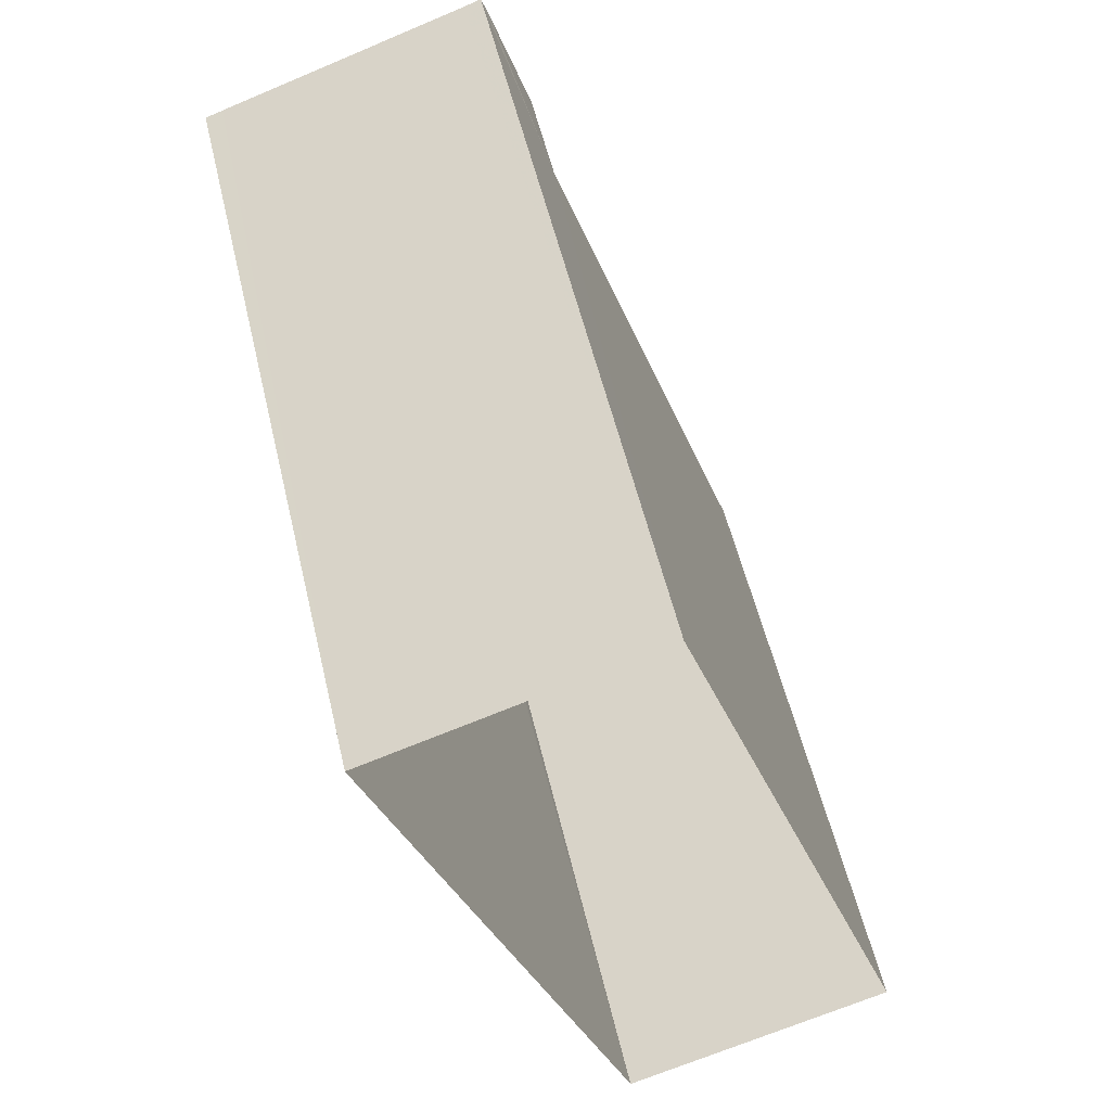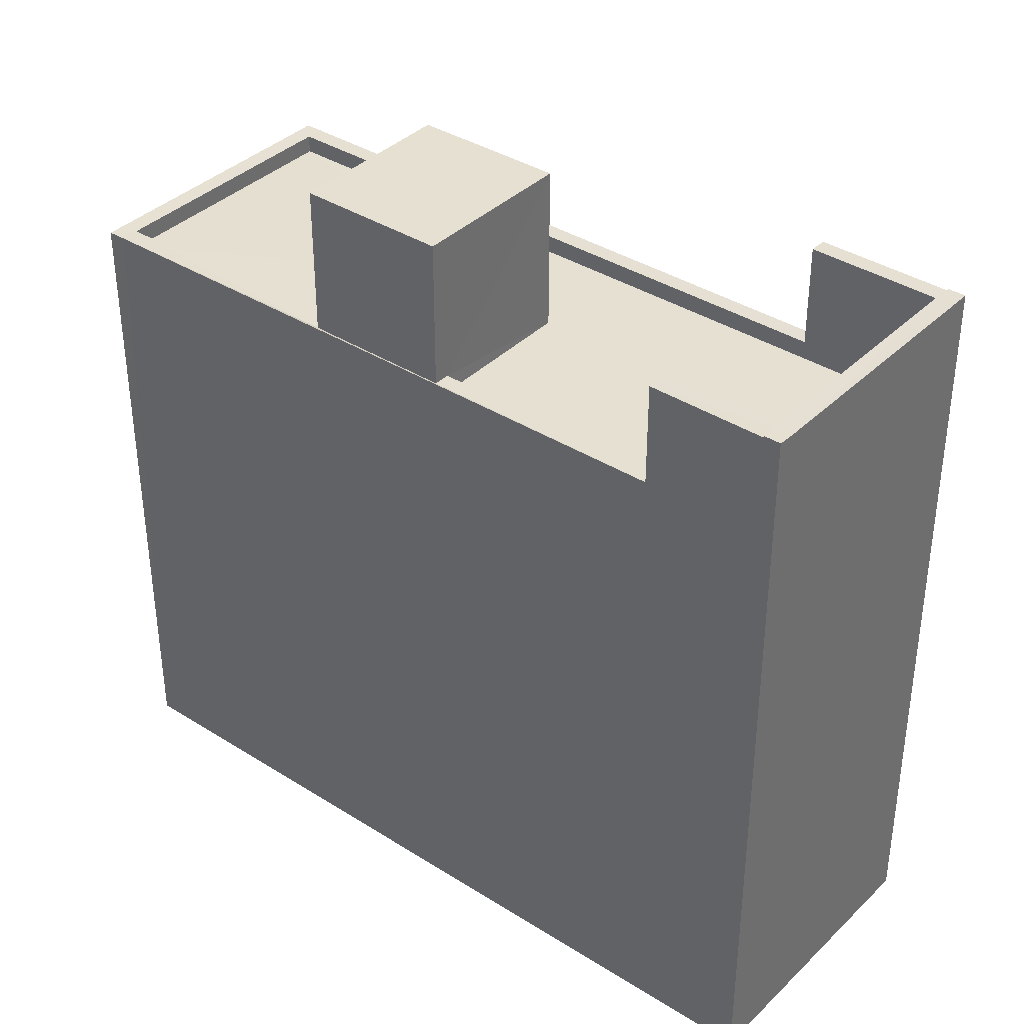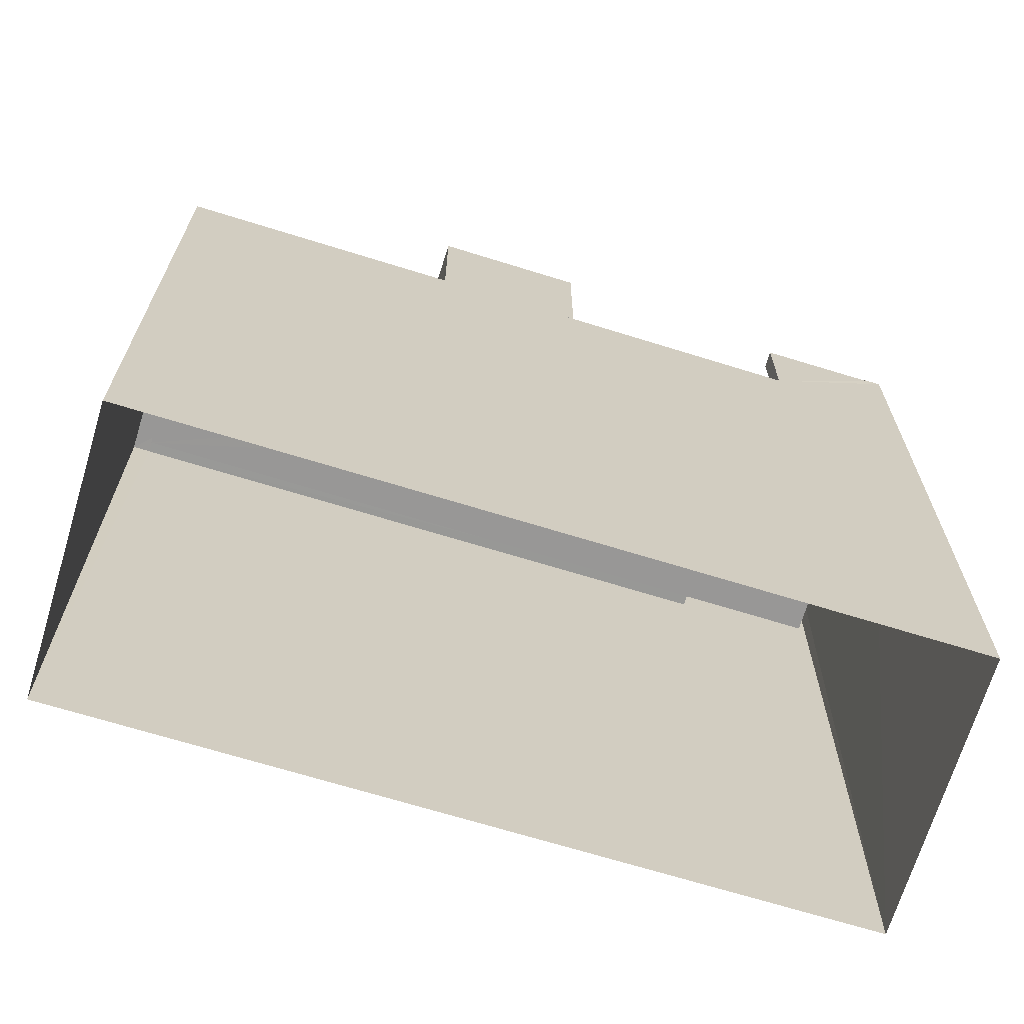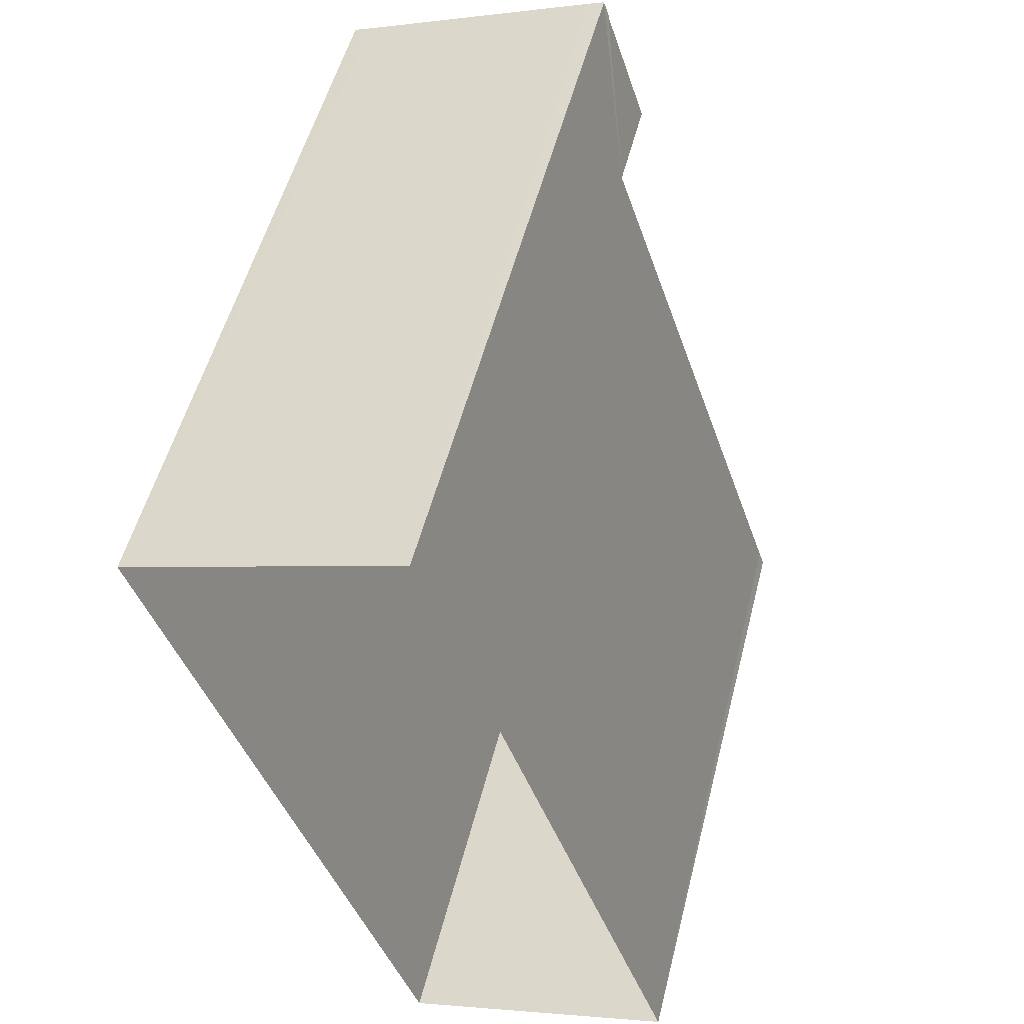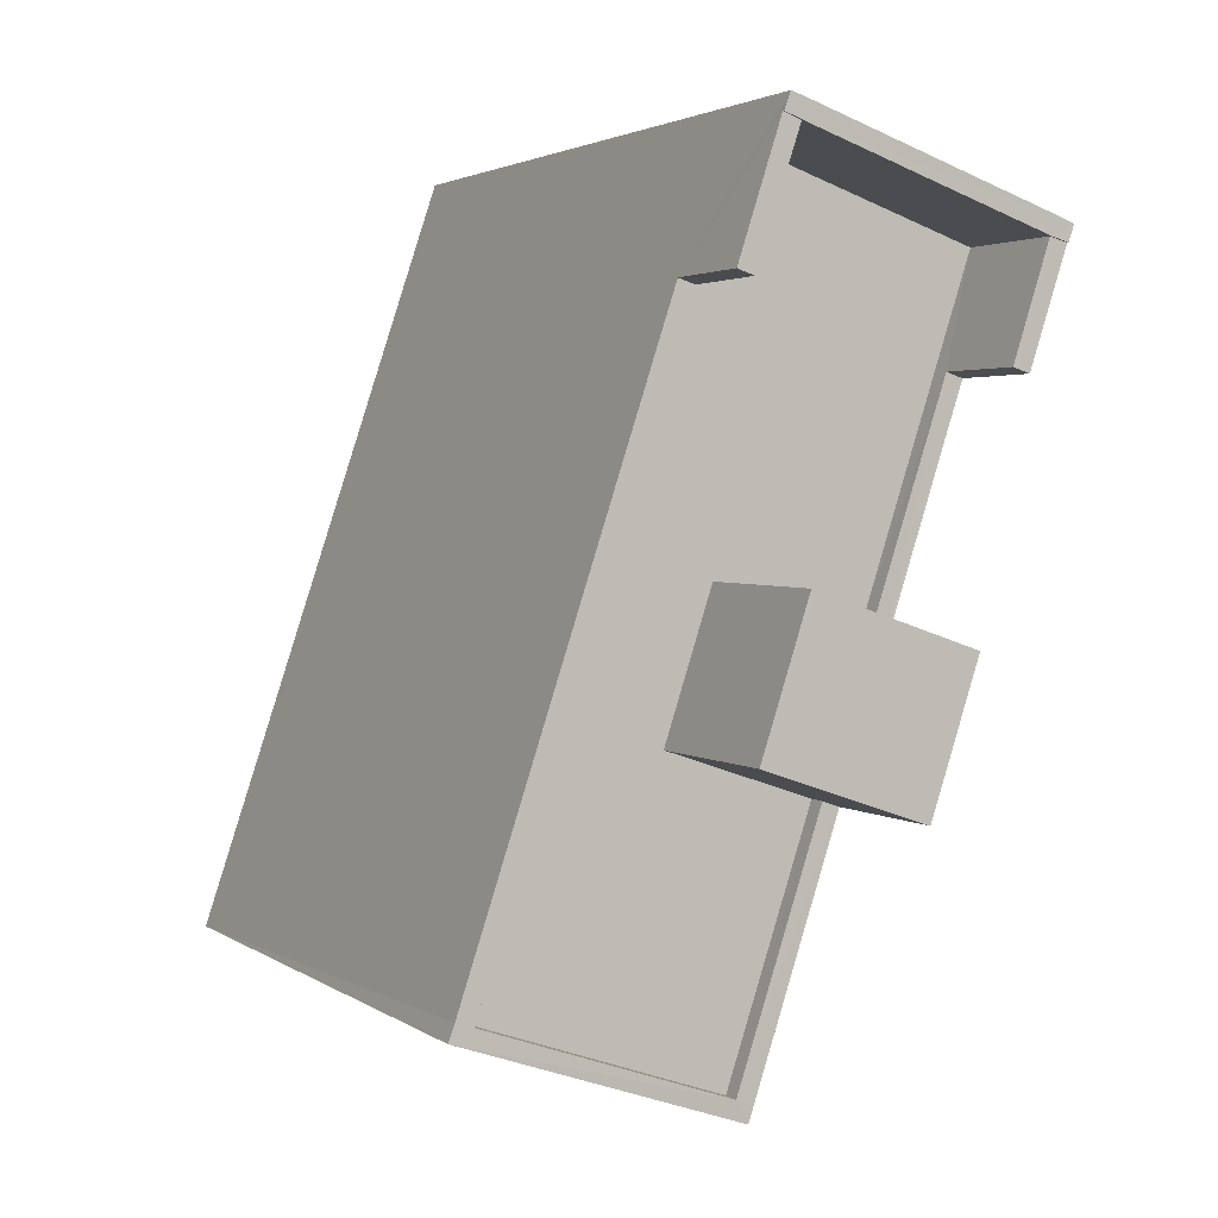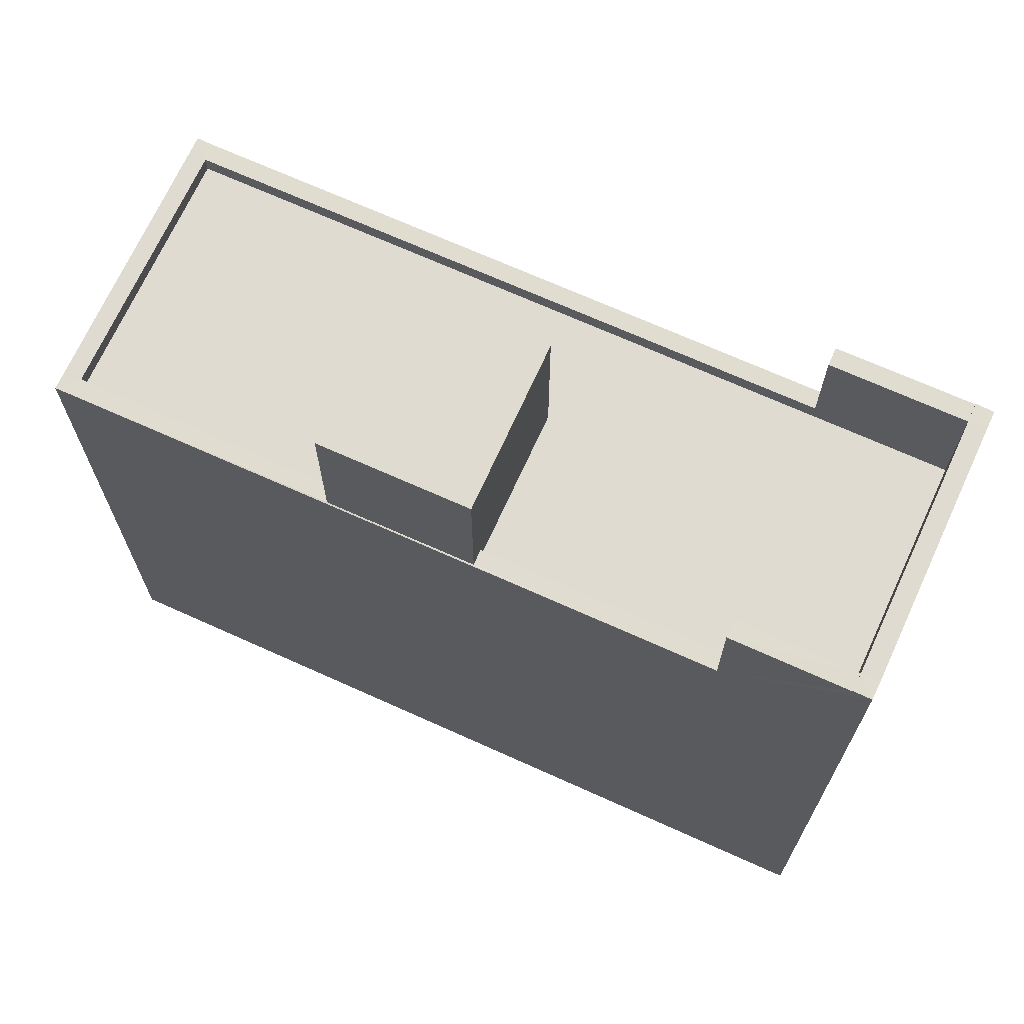
<metadata>
{"format":"obj","ext":"obj","renderer":"f3d","projection":"perspective","resolution":1024,"background":"white","views":[{"elev":54.9,"azim":166.8,"up":"+Y"},{"elev":37.6,"azim":110.5,"up":"+Z"},{"elev":-68.3,"azim":54.3,"up":"+Z"},{"elev":52.5,"azim":-165.9,"up":"+Y"},{"elev":2.6,"azim":-25.9,"up":"+Y"},{"elev":70.0,"azim":95.8,"up":"+Z"}]}
</metadata>
<code>
v -8.951e+04 -9.965e+04 4.447
v -8.951e+04 -9.964e+04 4.446
v -8.951e+04 -9.964e+04 4.445
v -8.951e+04 -9.965e+04 4.447
v -8.951e+04 -9.964e+04 13.53
v -8.951e+04 -9.964e+04 14.97
v -8.951e+04 -9.964e+04 13.53
v -8.951e+04 -9.964e+04 14.97
v -8.951e+04 -9.964e+04 14.97
v -8.951e+04 -9.964e+04 14.97
v -8.951e+04 -9.964e+04 14.97
v -8.951e+04 -9.964e+04 14.99
v -8.951e+04 -9.964e+04 14.99
v -8.951e+04 -9.964e+04 14.99
v -8.951e+04 -9.964e+04 14.99
v -8.951e+04 -9.965e+04 13.53
v -8.951e+04 -9.965e+04 13.53
v -8.951e+04 -9.965e+04 13.53
v -8.951e+04 -9.965e+04 13.53
v -8.951e+04 -9.965e+04 13.53
v -8.951e+04 -9.965e+04 13.53
v -8.951e+04 -9.965e+04 13.53
v -8.951e+04 -9.965e+04 13.53
v -8.951e+04 -9.964e+04 13.53
v -8.951e+04 -9.964e+04 13.53
v -8.951e+04 -9.964e+04 13.53
v -8.951e+04 -9.964e+04 13.53
v -8.951e+04 -9.964e+04 13.28
v -8.951e+04 -9.965e+04 13.28
v -8.951e+04 -9.965e+04 13.28
v -8.951e+04 -9.964e+04 13.28
v -8.951e+04 -9.964e+04 13.28
v -8.951e+04 -9.964e+04 13.28
v -8.951e+04 -9.965e+04 13.28
v -8.951e+04 -9.964e+04 13.28
v -8.951e+04 -9.964e+04 14.97
v -8.951e+04 -9.964e+04 14.97
v -8.951e+04 -9.964e+04 15.6
v -8.951e+04 -9.965e+04 15.6
v -8.951e+04 -9.964e+04 15.6
v -8.951e+04 -9.964e+04 15.6
v -8.951e+04 -9.964e+04 14.99
v -8.951e+04 -9.964e+04 14.99
v -8.951e+04 -9.964e+04 14.97
v -8.951e+04 -9.964e+04 14.99
v -8.951e+04 -9.964e+04 14.99
f 1 2 3
f 4 1 3
f 5 6 7
f 5 8 6
f 9 10 11
f 12 13 14
f 12 15 13
f 16 17 18
f 18 17 19
f 20 21 19
f 17 20 19
f 22 17 23
f 17 16 23
f 24 25 26
f 23 16 27
f 25 23 27
f 26 25 27
f 28 29 30
f 29 31 32
f 32 31 33
f 30 34 28
f 33 31 35
f 29 28 31
f 26 27 11
f 10 26 11
f 8 36 37
f 38 39 40
f 41 38 40
f 42 14 43
f 42 12 14
f 44 9 11
f 5 7 21
f 20 5 21
f 6 8 37
f 15 45 46
f 13 15 46
f 29 20 17
f 30 29 17
f 28 22 38
f 38 22 39
f 28 34 22
f 39 22 23
f 31 28 38
f 41 31 38
f 14 13 2
f 46 3 13
f 14 2 43
f 13 3 2
f 18 19 1
f 4 18 1
f 35 31 24
f 25 24 40
f 40 24 41
f 24 31 41
f 43 2 7
f 43 37 42
f 2 1 7
f 1 19 21
f 37 7 6
f 7 1 21
f 37 43 7
f 44 11 27
f 46 45 44
f 46 27 3
f 16 18 4
f 27 4 3
f 27 16 4
f 46 44 27
f 20 29 5
f 8 5 36
f 36 5 32
f 5 29 32
f 33 35 26
f 35 24 26
f 9 33 26
f 10 9 26
f 25 39 23
f 25 40 39
f 34 30 17
f 22 34 17
f 44 45 9
f 33 9 36
f 32 33 36
f 45 15 9
f 9 15 12
f 42 36 12
f 37 36 42
f 36 9 12

</code>
